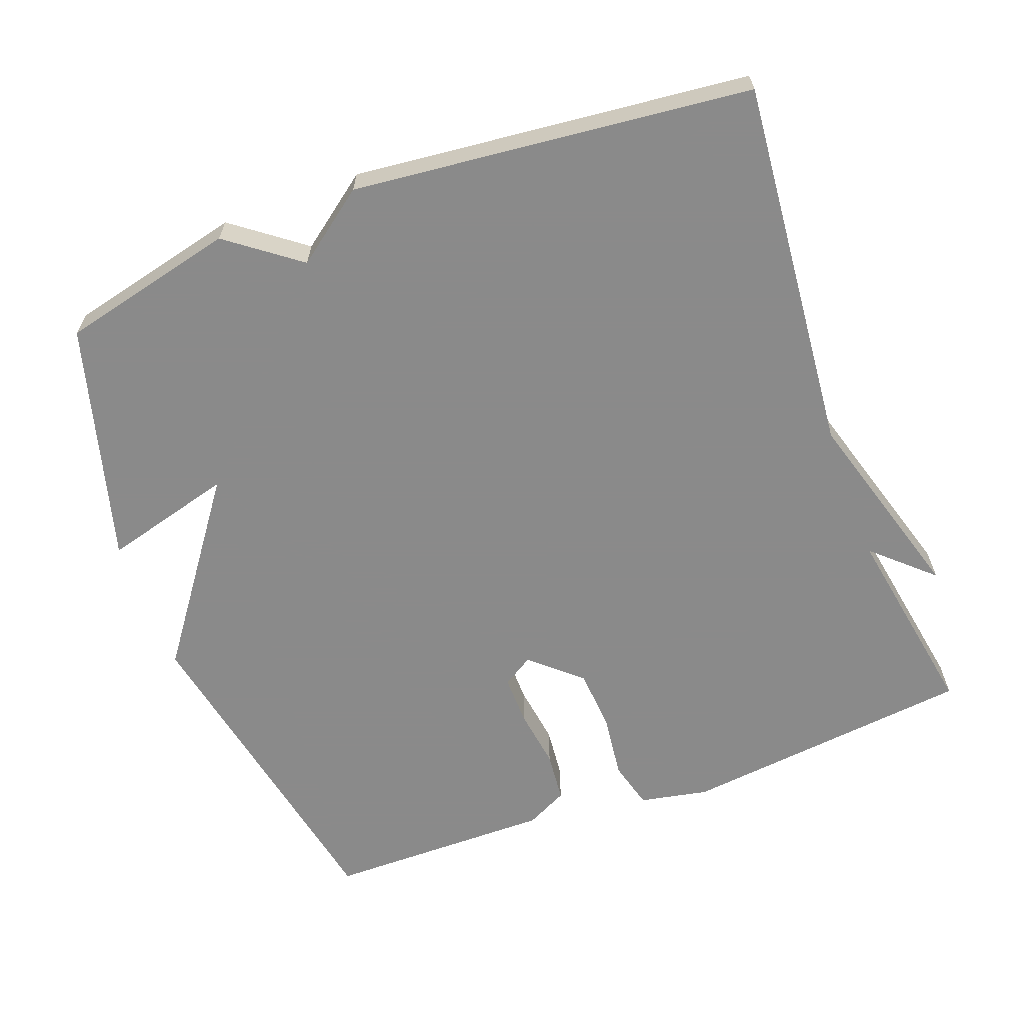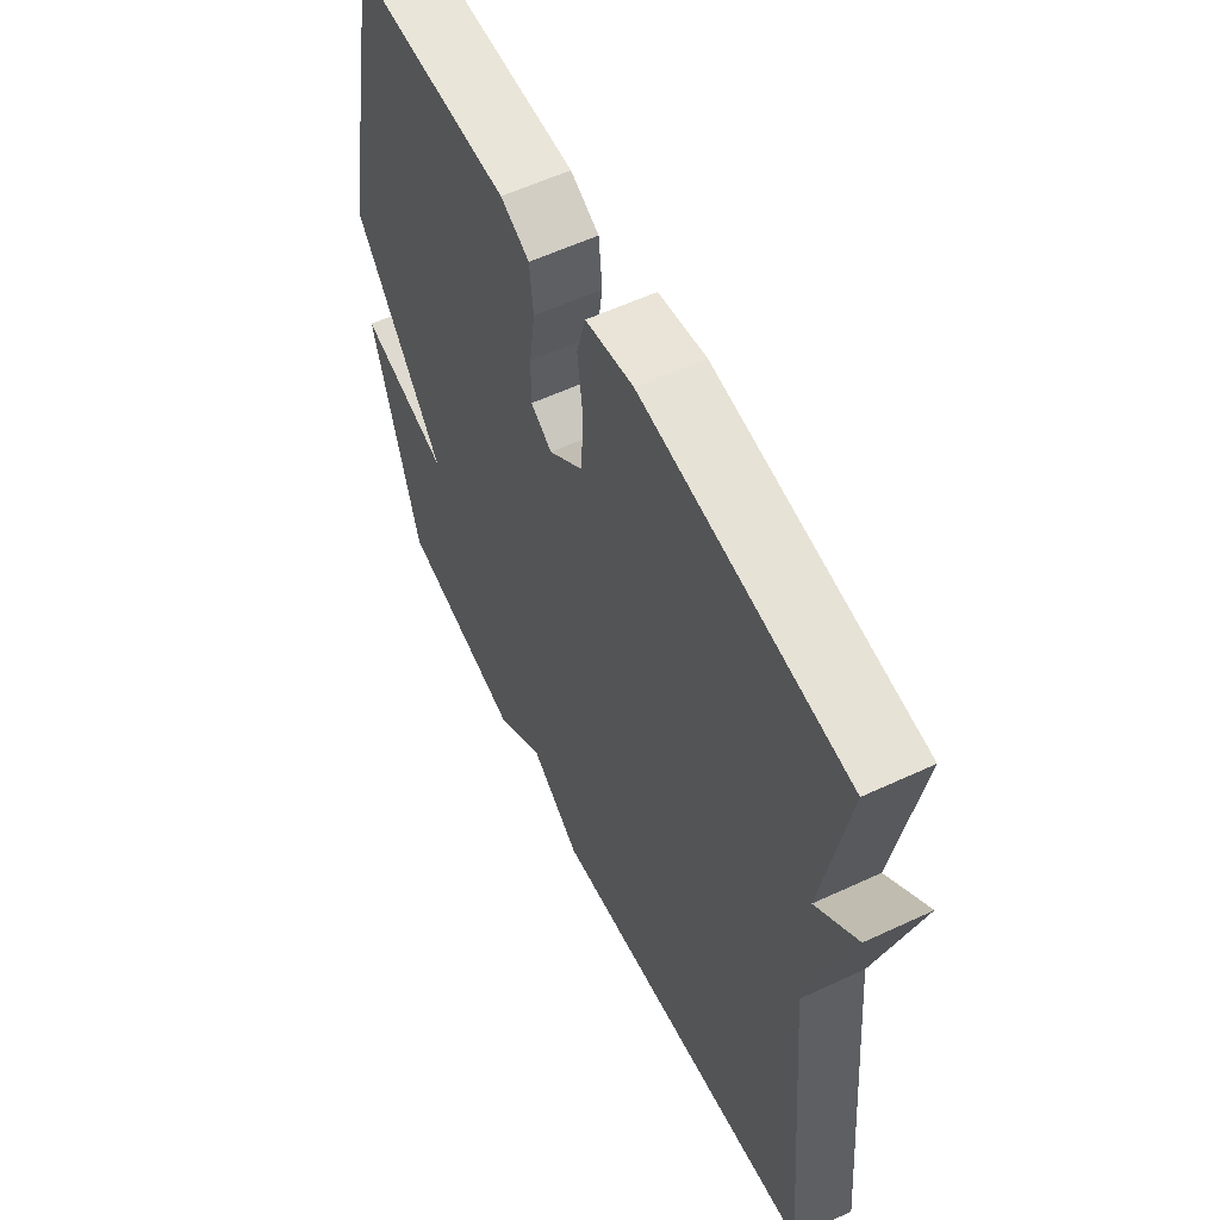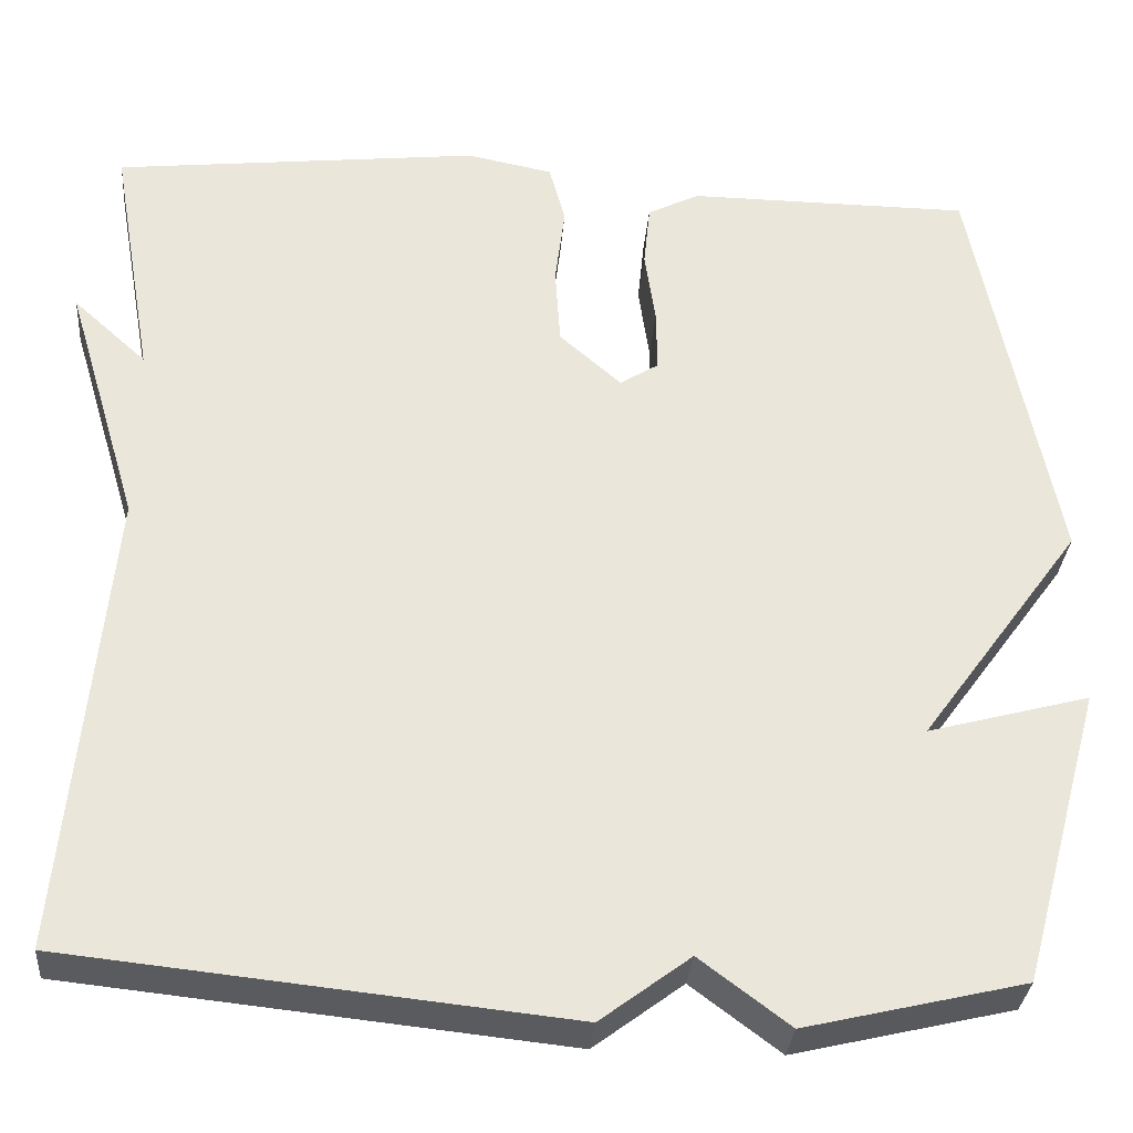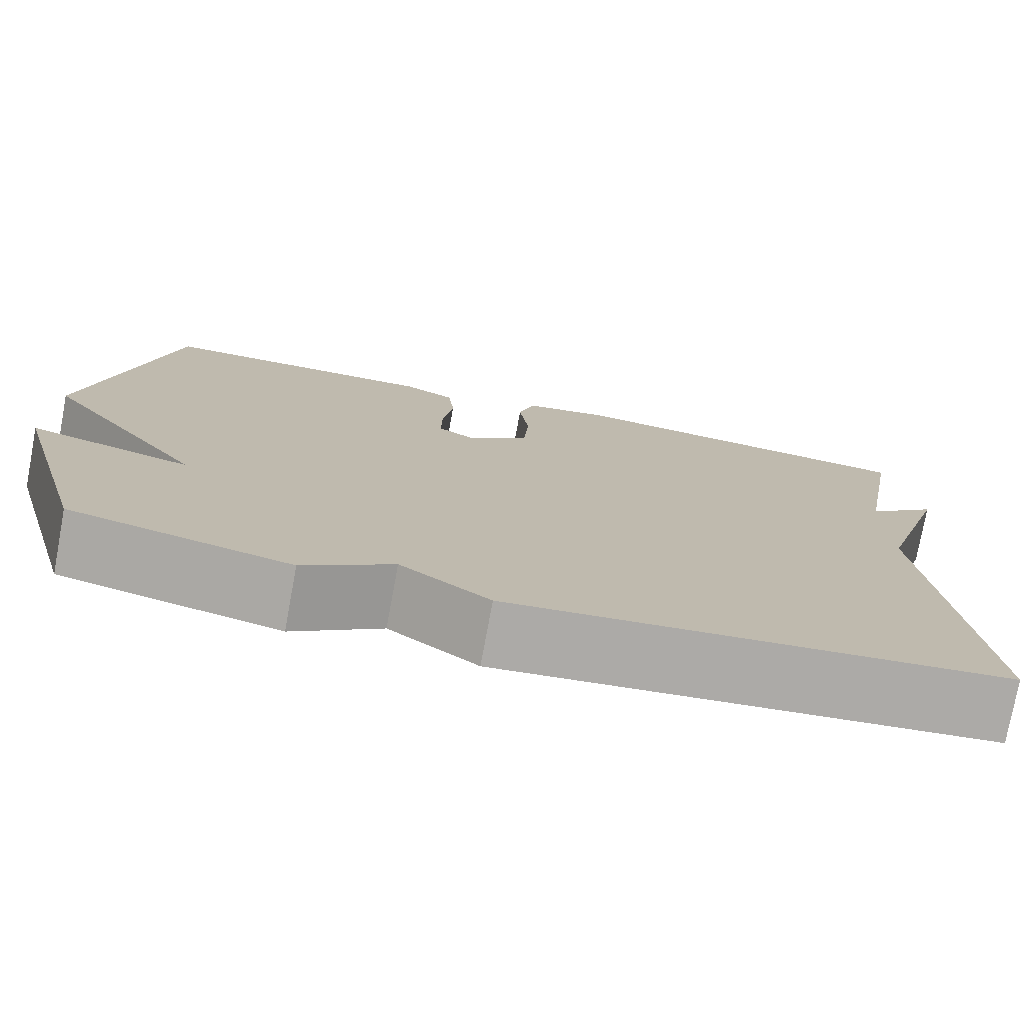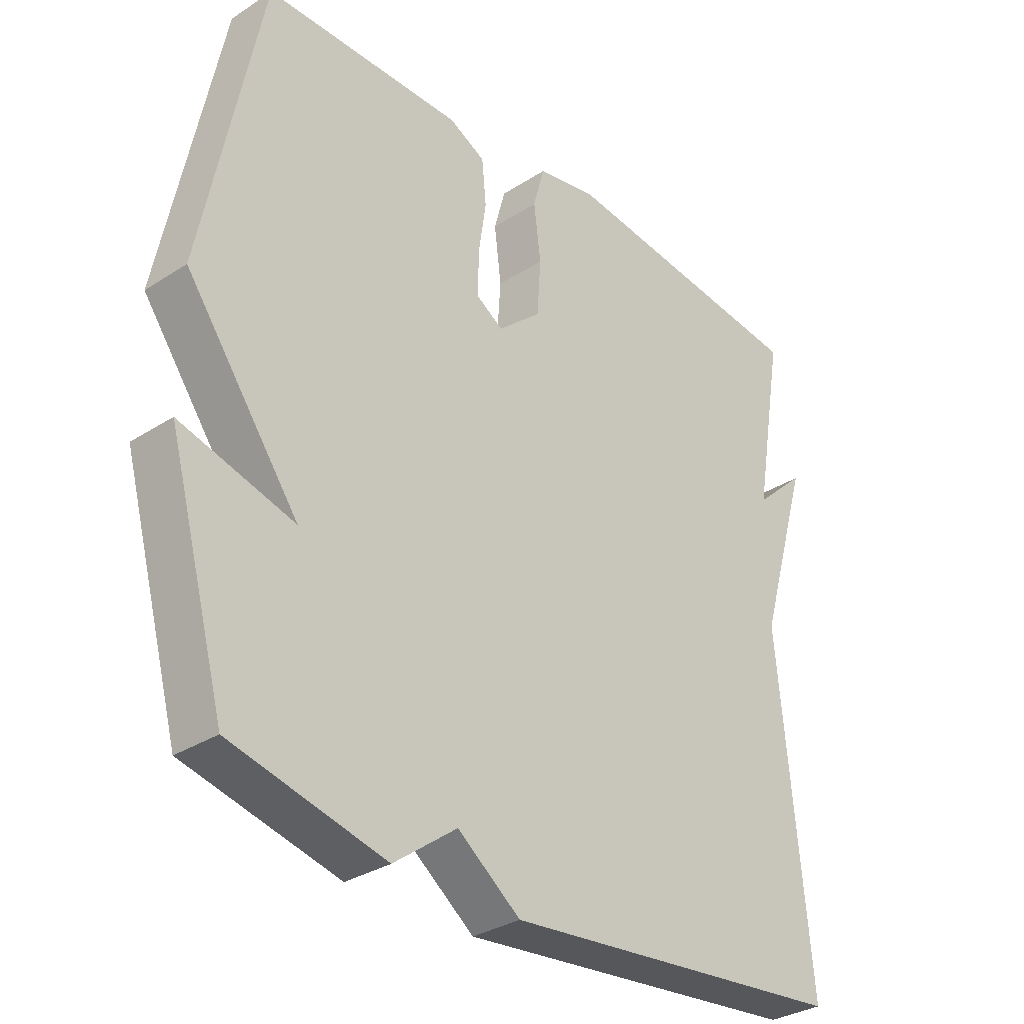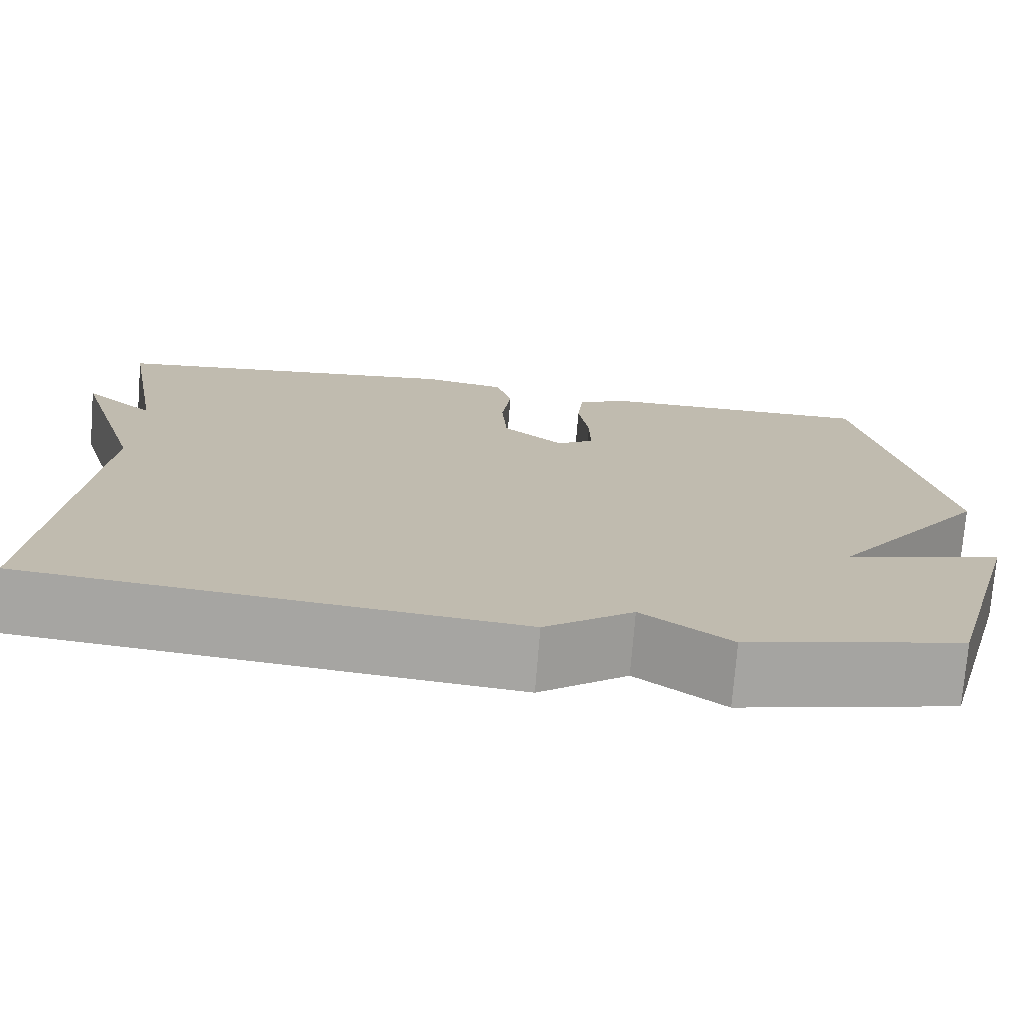
<metadata>
{"format":"obj","ext":"obj","renderer":"f3d","projection":"perspective","resolution":1024,"background":"white","views":[{"elev":-63.6,"azim":-159.6,"up":"+Y"},{"elev":58.0,"azim":-115.8,"up":"+Z"},{"elev":-31.9,"azim":-4.6,"up":"+Z"},{"elev":-76.7,"azim":169.5,"up":"+Z"},{"elev":-32.1,"azim":132.1,"up":"+Z"},{"elev":-74.5,"azim":-4.6,"up":"+Z"}]}
</metadata>
<code>
v 0.5 0.07 0.5
v 0.592 0.07 0.034
v 0.411 0.07 -0.215
v 0.592 0.07 -0.166
v 0.5 0.07 -0.5
v 0.255 0.07 -0.558
v 0.155 0.07 -0.483
v 0.055 0.07 -0.558
v -0.5 0.07 -0.5
v -0.452 0.07 0.023
v -0.534 0.07 0.298
v -0.452 0.07 0.223
v -0.5 0.07 0.5
v -0.09 0.07 0.546
v 0.006 0.07 0.527
v 0.024 0.07 0.46
v 0.013 0.07 0.371
v 0.019 0.07 0.283
v 0.088 0.07 0.222
v 0.131 0.07 0.249
v 0.13 0.07 0.319
v 0.118 0.07 0.402
v 0.125 0.07 0.473
v 0.183 0.07 0.502
v 0.5 0 0.5
v 0.592 0 0.034
v 0.411 0 -0.215
v 0.592 0 -0.166
v 0.5 0 -0.5
v 0.255 0 -0.558
v 0.155 0 -0.483
v 0.055 0 -0.558
v -0.5 0 -0.5
v -0.452 0 0.023
v -0.534 0 0.298
v -0.452 0 0.223
v -0.5 0 0.5
v -0.09 0 0.546
v 0.006 0 0.527
v 0.024 0 0.46
v 0.013 0 0.371
v 0.019 0 0.283
v 0.088 0 0.222
v 0.131 0 0.249
v 0.13 0 0.319
v 0.118 0 0.402
v 0.125 0 0.473
v 0.183 0 0.502
f 1 2 3
f 24 1 3
f 23 24 3
f 22 23 3
f 21 22 3
f 20 21 3
f 19 20 3
f 18 19 3
f 15 16 17
f 14 15 17
f 13 14 17
f 12 13 17
f 12 17 18
f 10 11 12
f 10 12 18 3
f 9 10 3
f 8 9 3
f 7 8 3
f 5 6 7
f 4 5 7
f 3 4 7
f 27 26 25
f 27 25 48
f 27 48 47
f 27 47 46
f 27 46 45
f 27 45 44
f 27 44 43
f 27 43 42
f 41 40 39
f 41 39 38
f 41 38 37
f 41 37 36
f 42 41 36
f 36 35 34
f 27 42 36 34
f 27 34 33
f 27 33 32
f 27 32 31
f 31 30 29
f 31 29 28
f 31 28 27
f 1 25 26 2
f 2 26 27 3
f 3 27 28 4
f 4 28 29 5
f 5 29 30 6
f 6 30 31 7
f 7 31 32 8
f 8 32 33 9
f 9 33 34 10
f 10 34 35 11
f 11 35 36 12
f 12 36 37 13
f 13 37 38 14
f 14 38 39 15
f 15 39 40 16
f 16 40 41 17
f 17 41 42 18
f 18 42 43 19
f 19 43 44 20
f 20 44 45 21
f 21 45 46 22
f 22 46 47 23
f 23 47 48 24
f 24 48 25 1

</code>
